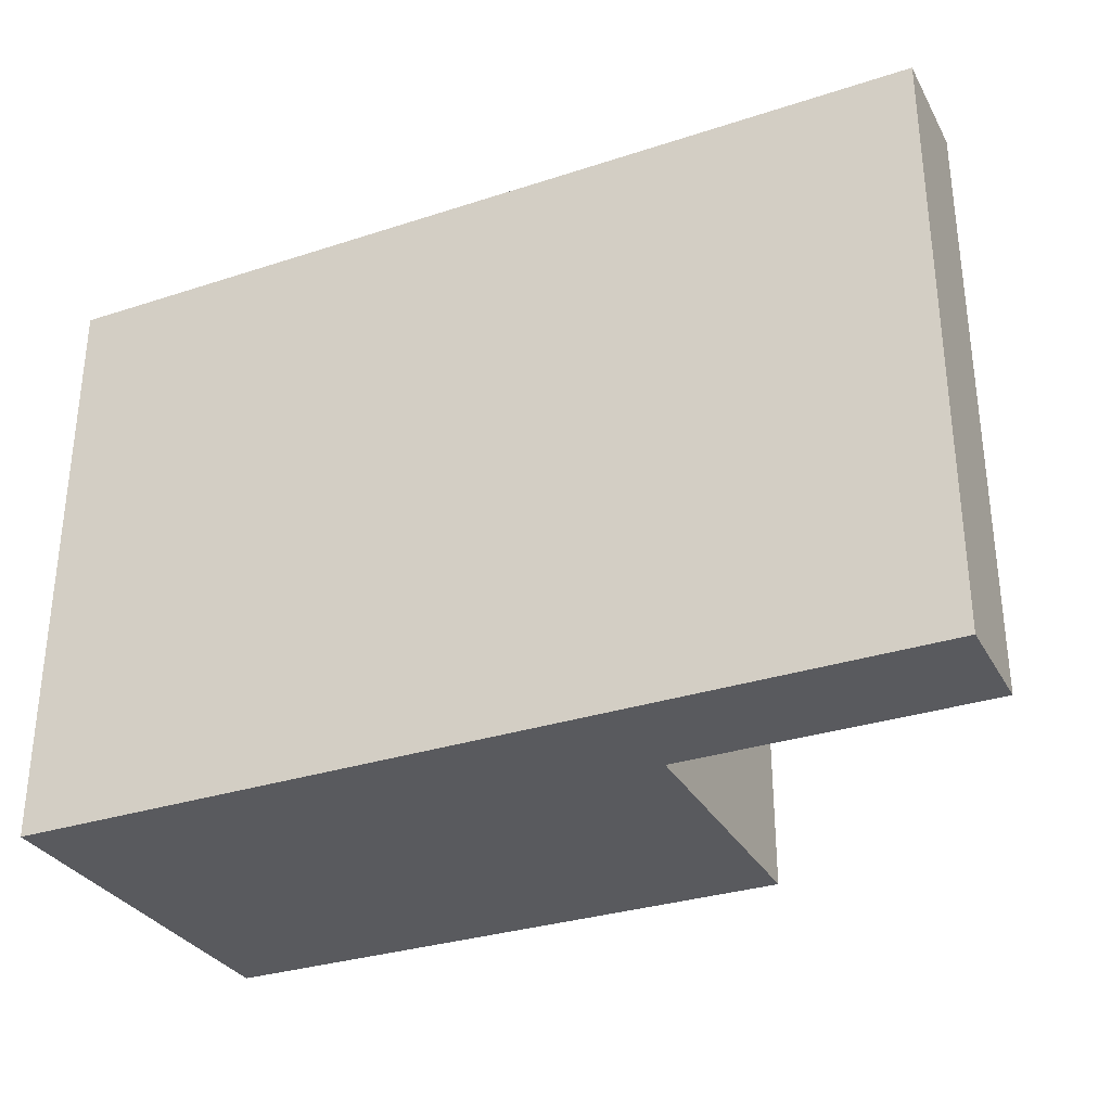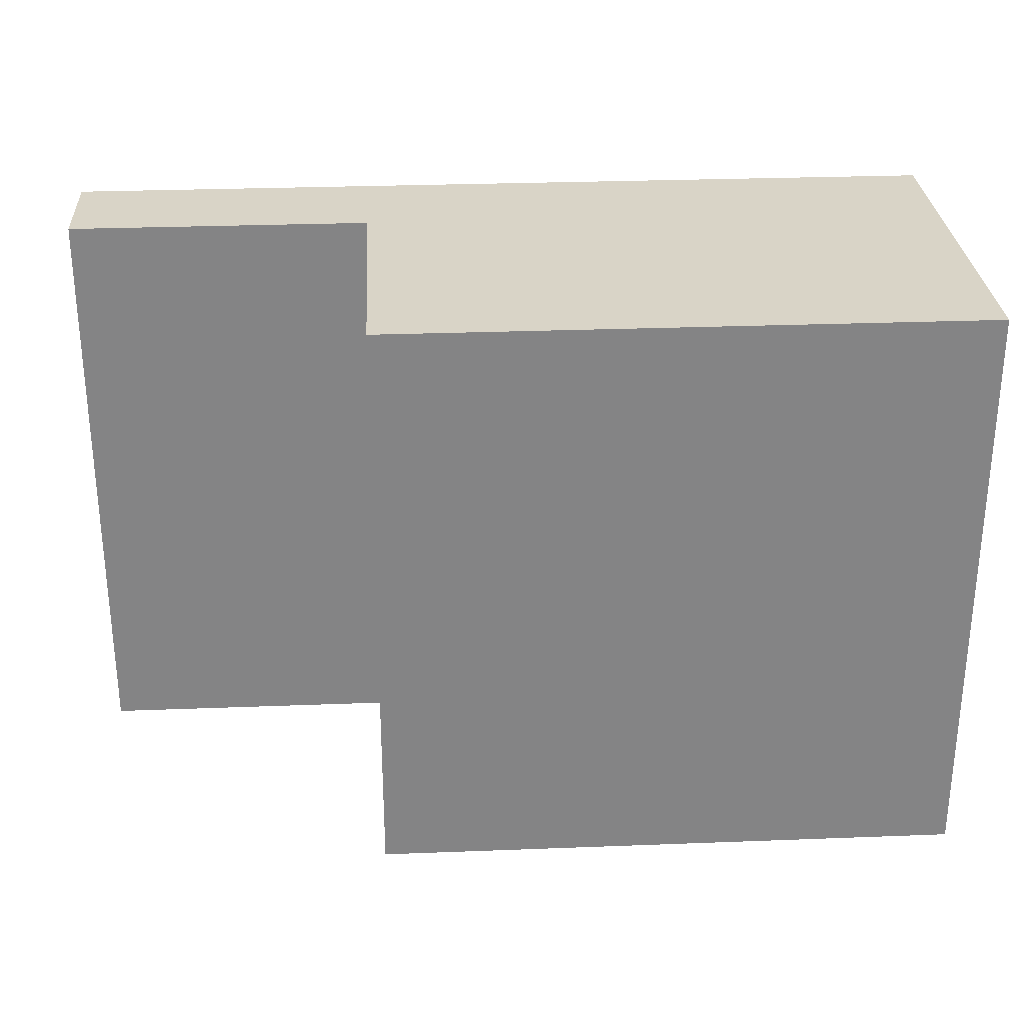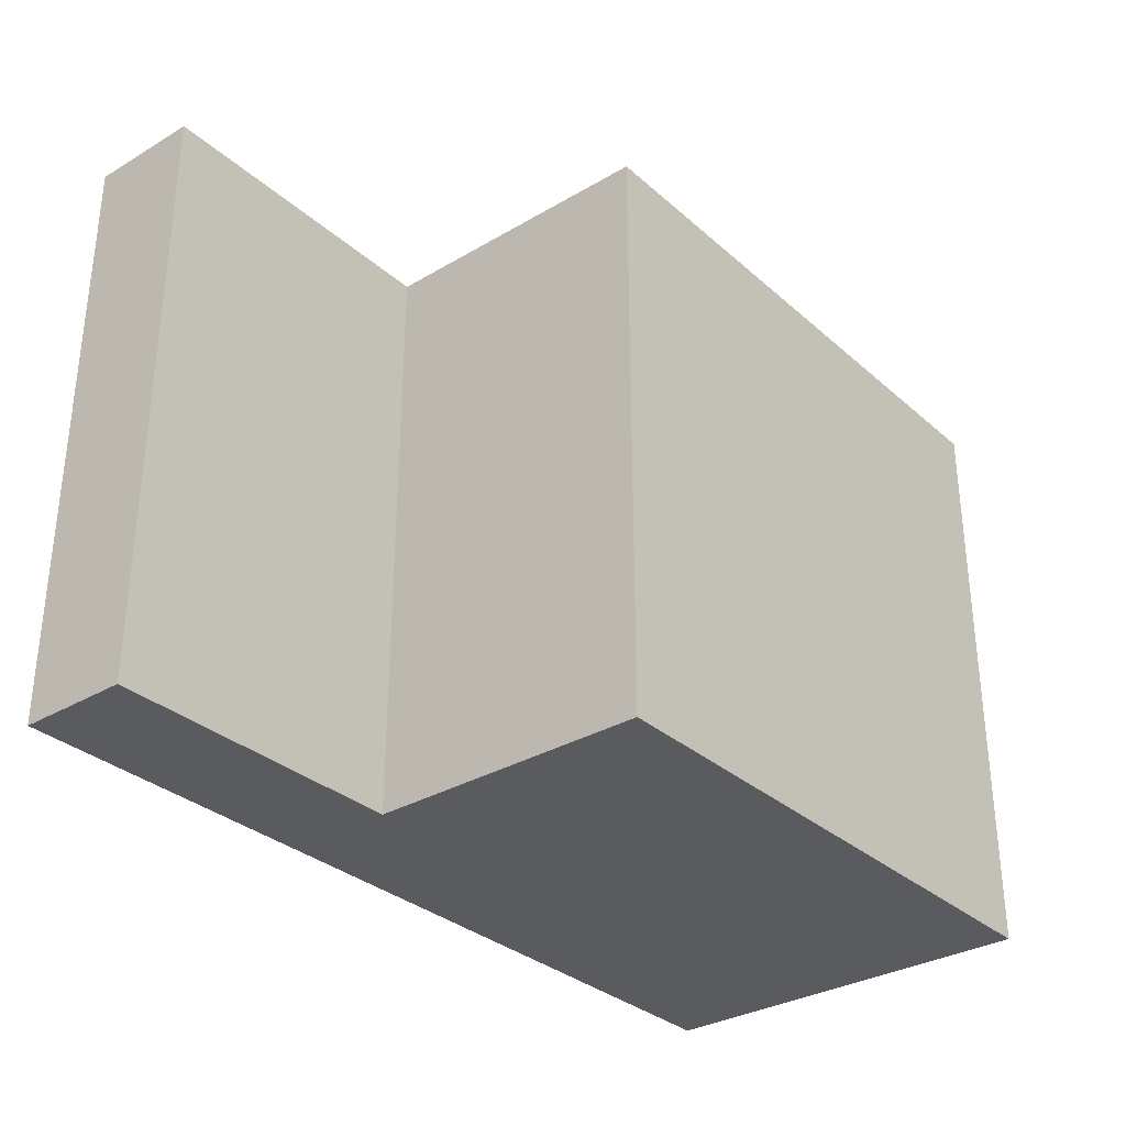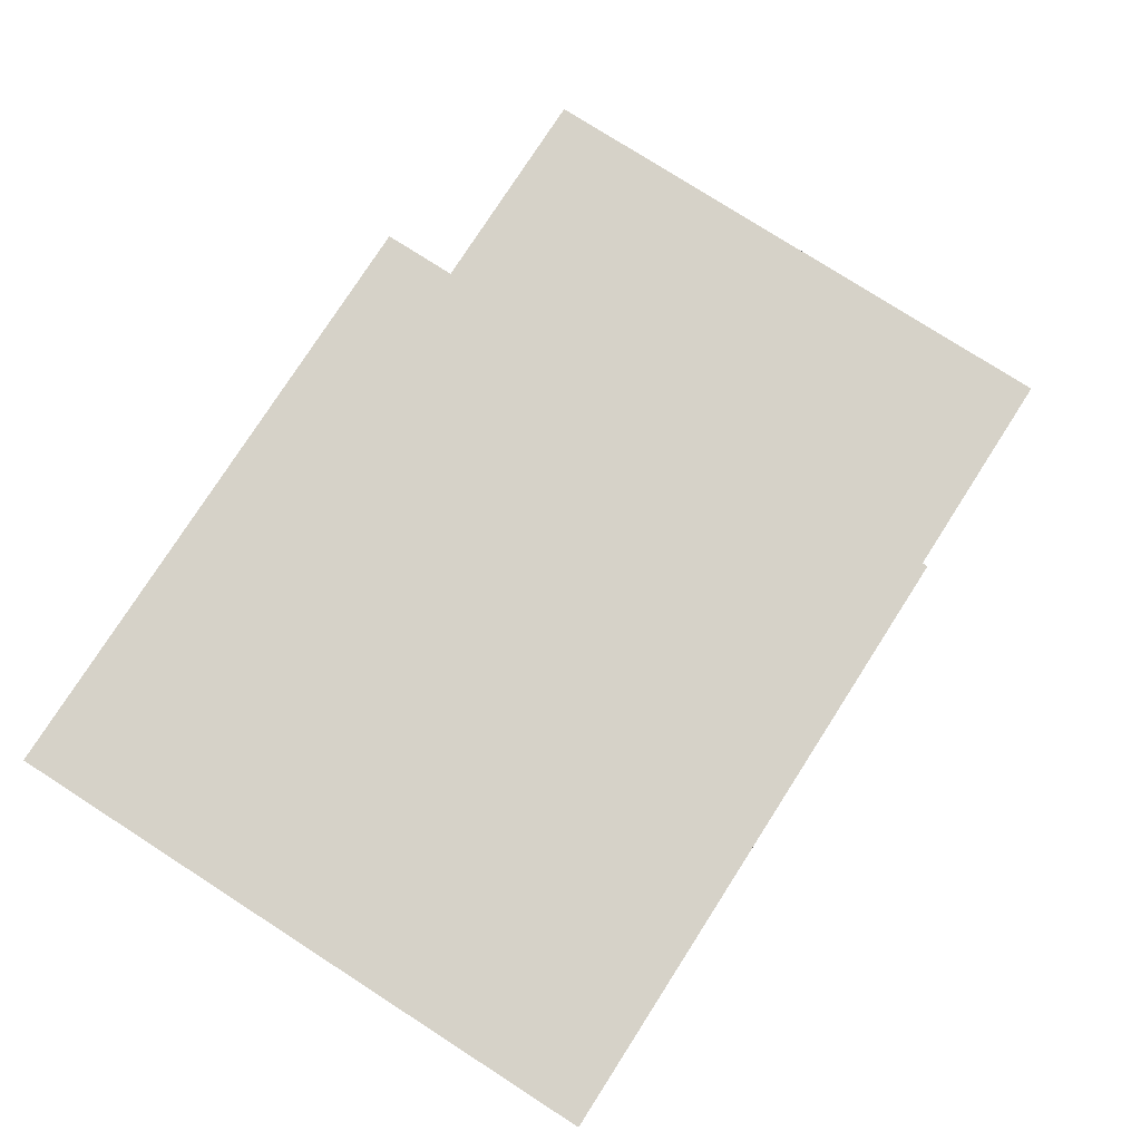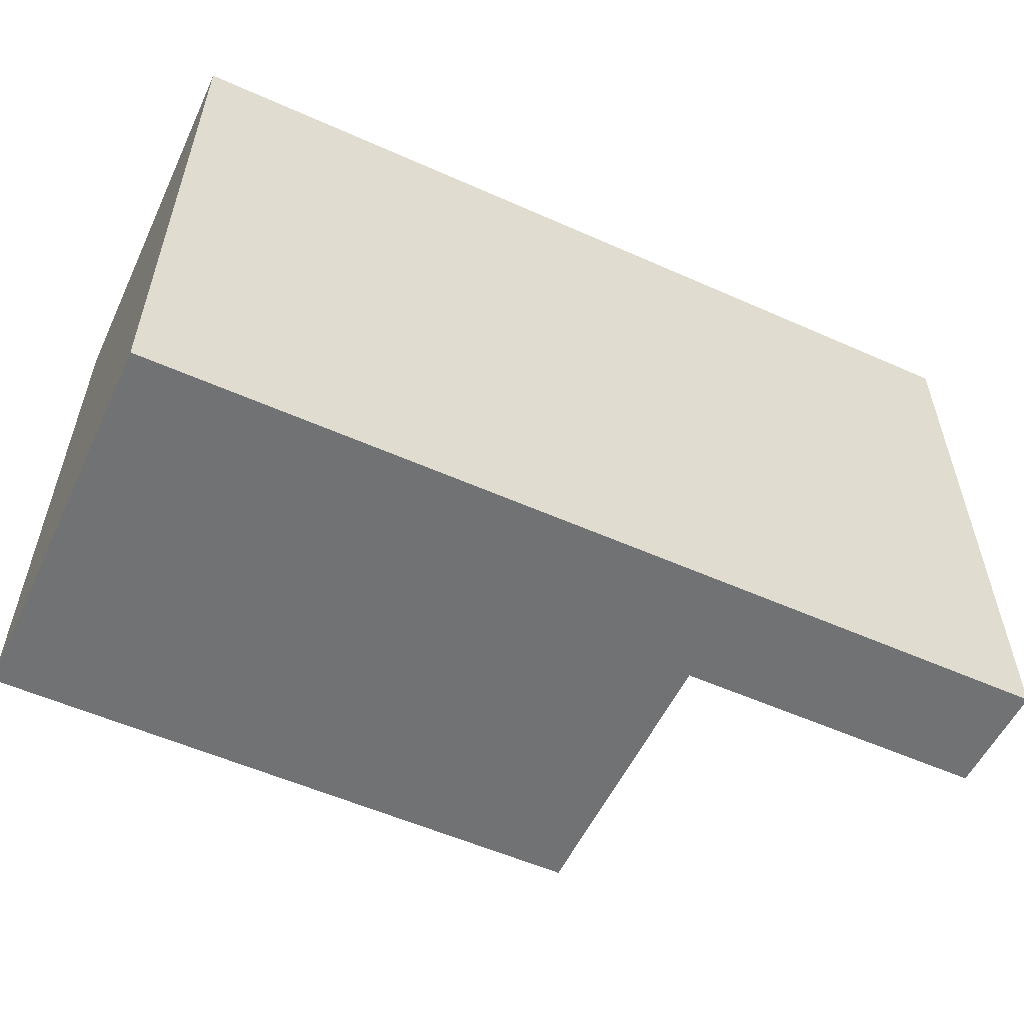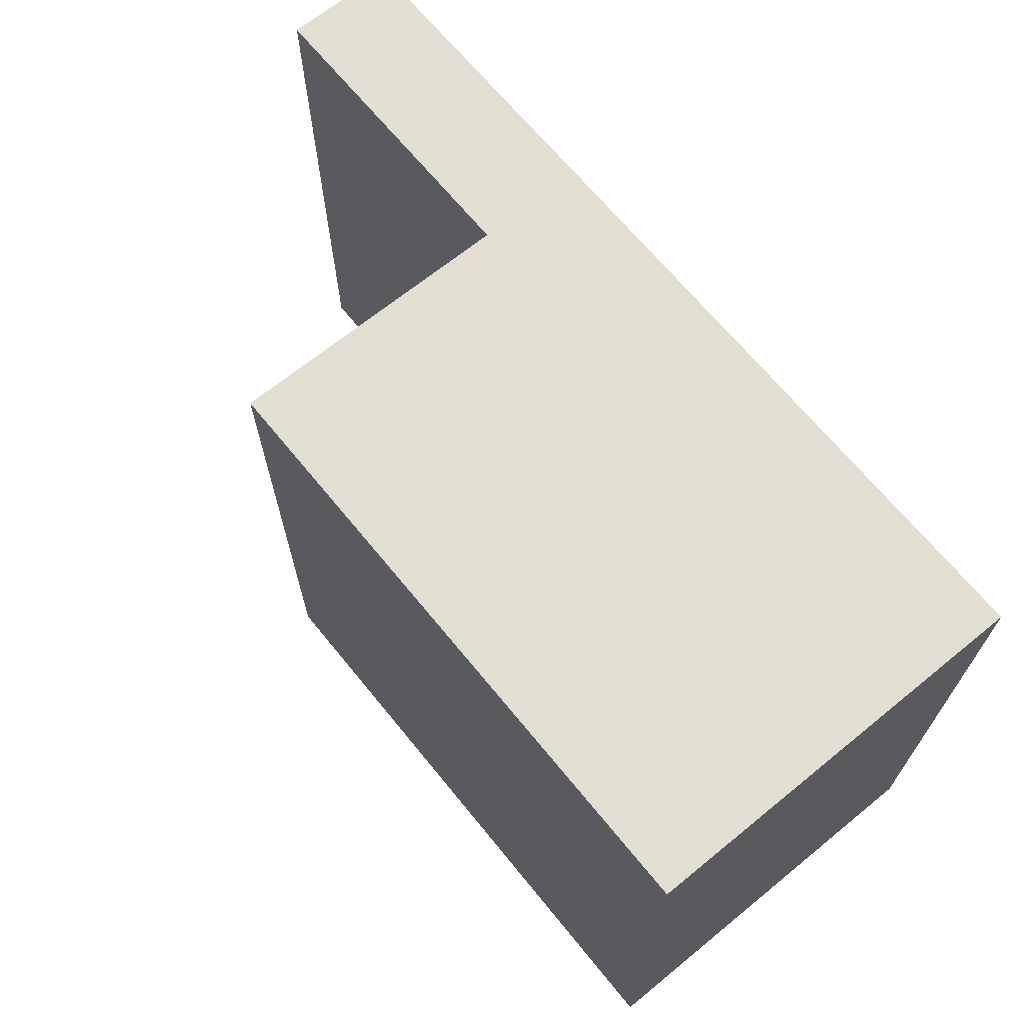
<metadata>
{"format":"obj","ext":"obj","renderer":"f3d","projection":"perspective","resolution":1024,"background":"white","views":[{"elev":-31.5,"azim":24.8,"up":"+Z"},{"elev":28.8,"azim":176.7,"up":"+Z"},{"elev":-32.2,"azim":129.5,"up":"+Z"},{"elev":77.7,"azim":-57.3,"up":"+Y"},{"elev":-55.4,"azim":-25.1,"up":"+Z"},{"elev":67.6,"azim":-129.2,"up":"+Z"}]}
</metadata>
<code>
o Cube
v -0.5001 0 0.5001
v -0.5001 0.664 0.5001
v -0.5001 0 -0.5001
v -0.5001 0.664 -0.5001
v 0.5001 0.664 0.5001
v 0.5001 0.664 -0.5001
v 0.5001 0.1858 -0.5001
v 0.5001 0.1858 0.5001
v 1.014 0 0.5001
v 1.014 0 -0.5001
v 1.014 0.1858 -0.5001
v 1.014 0.1858 0.5001
f 3 10 9 1
f 2 1 8 5
f 7 6 5 8
f 6 4 2 5
f 9 10 11 12
f 3 7 11 10
f 7 3 4 6
f 7 8 12 11
f 3 1 2 4
f 8 1 9 12

</code>
